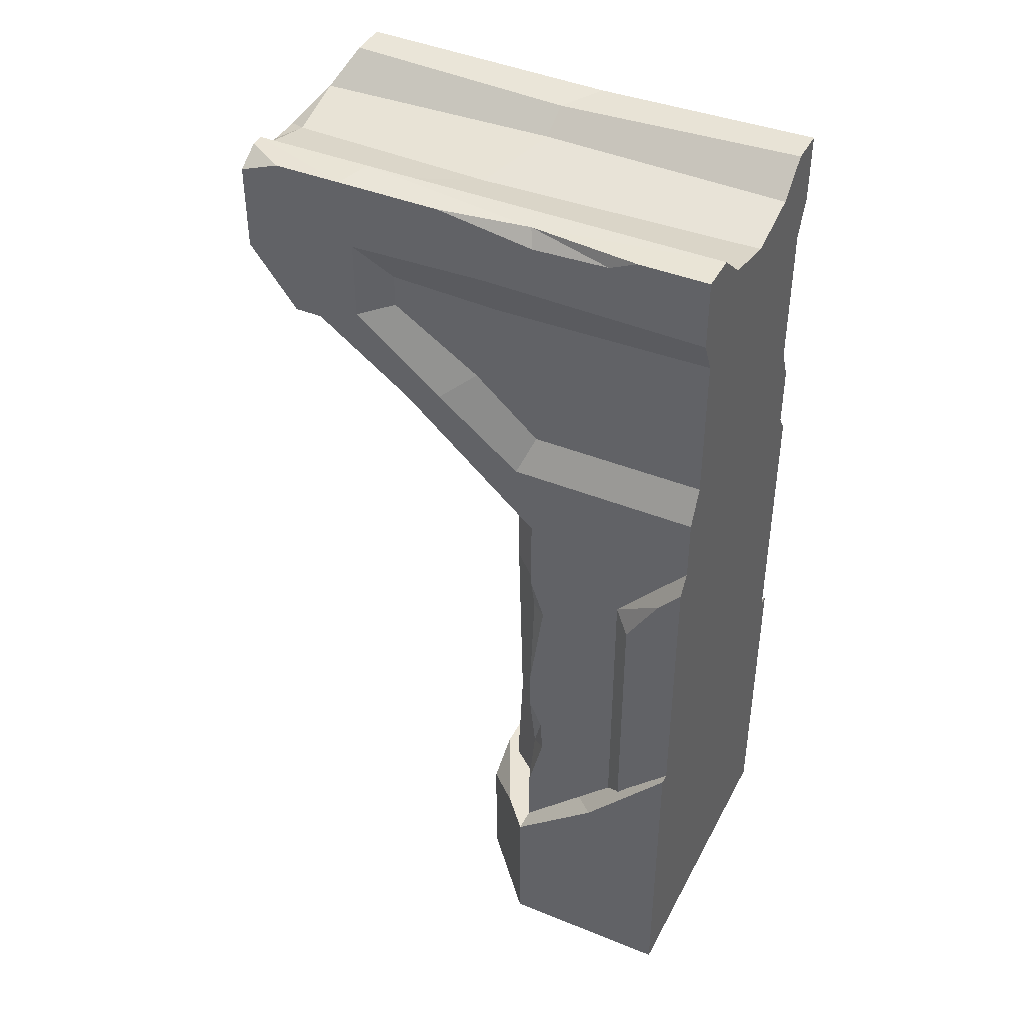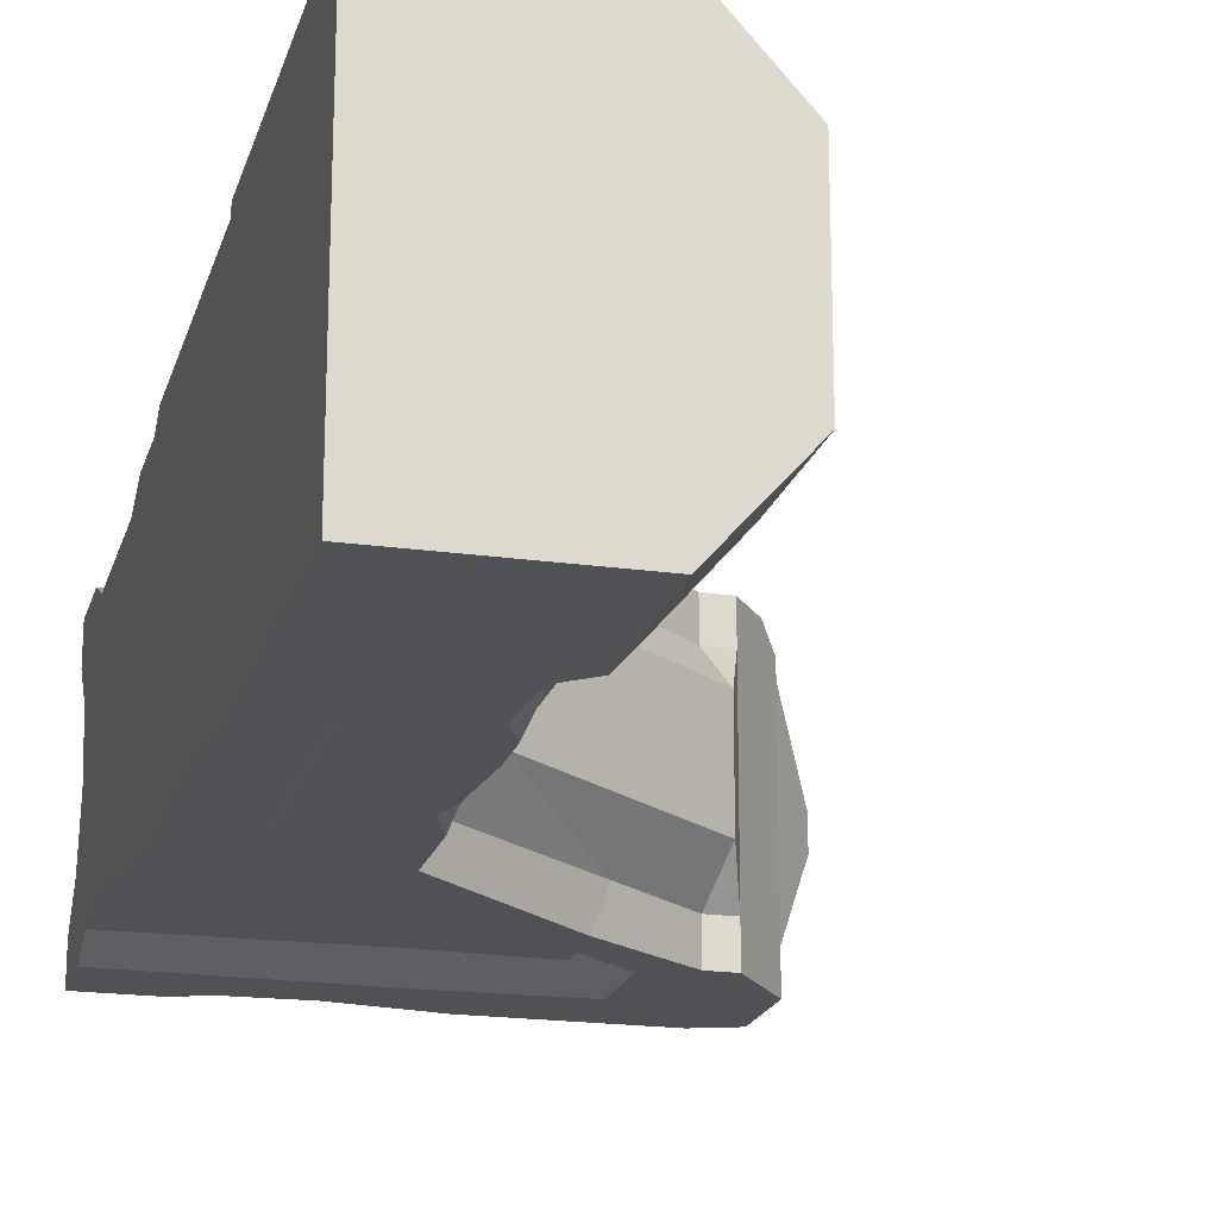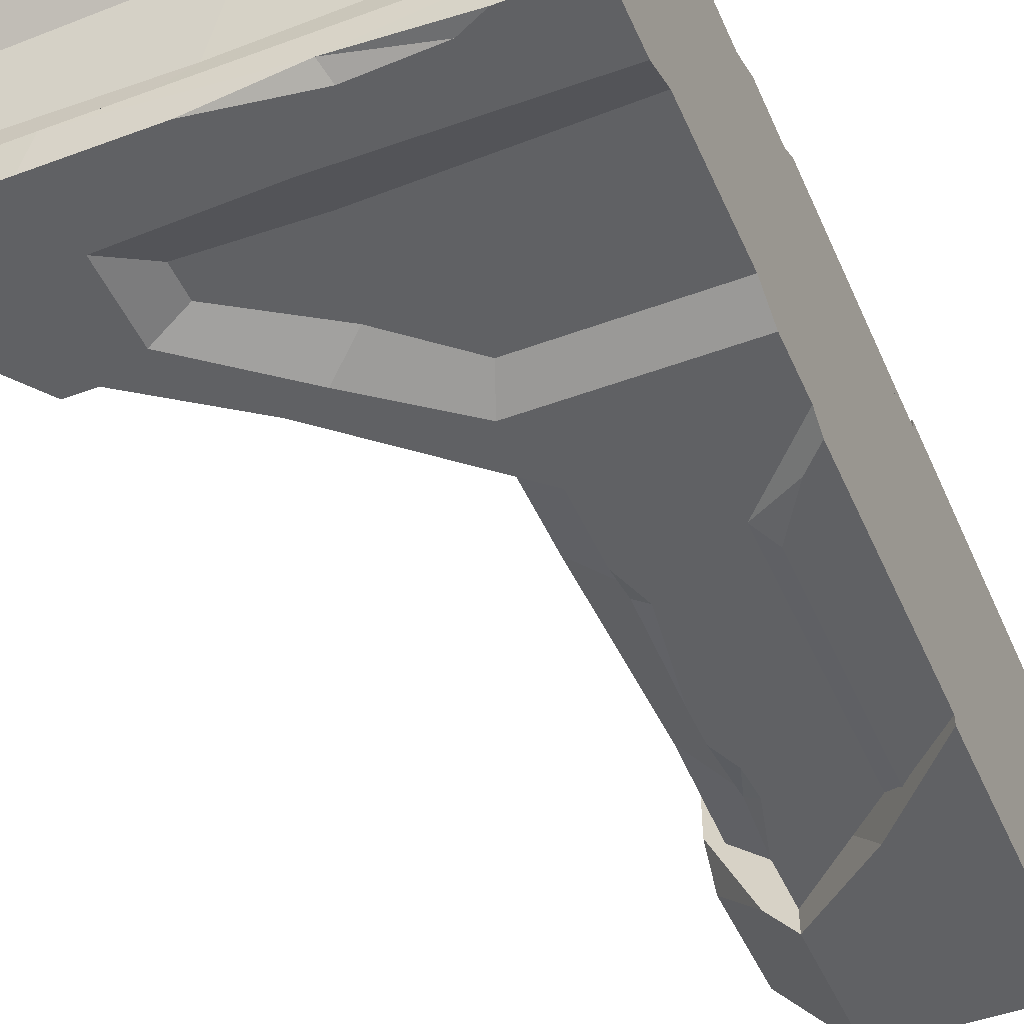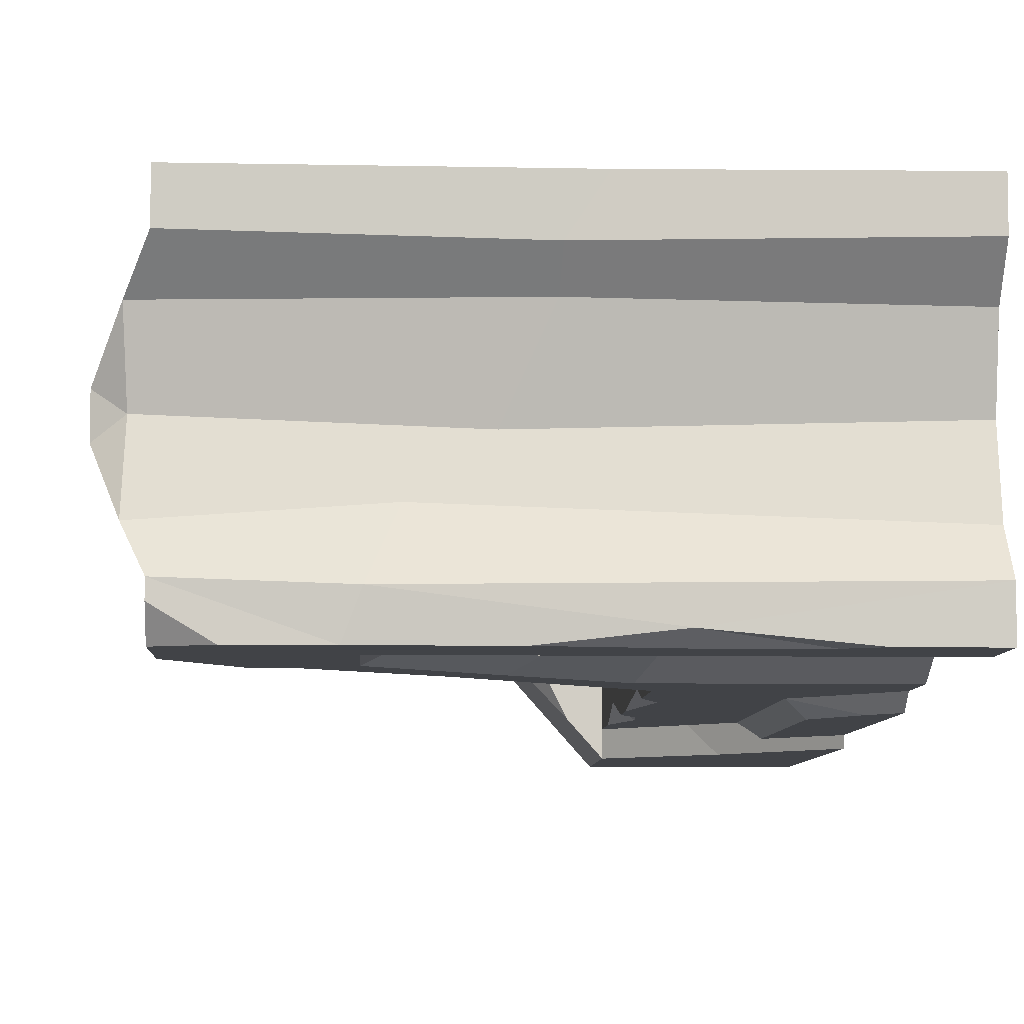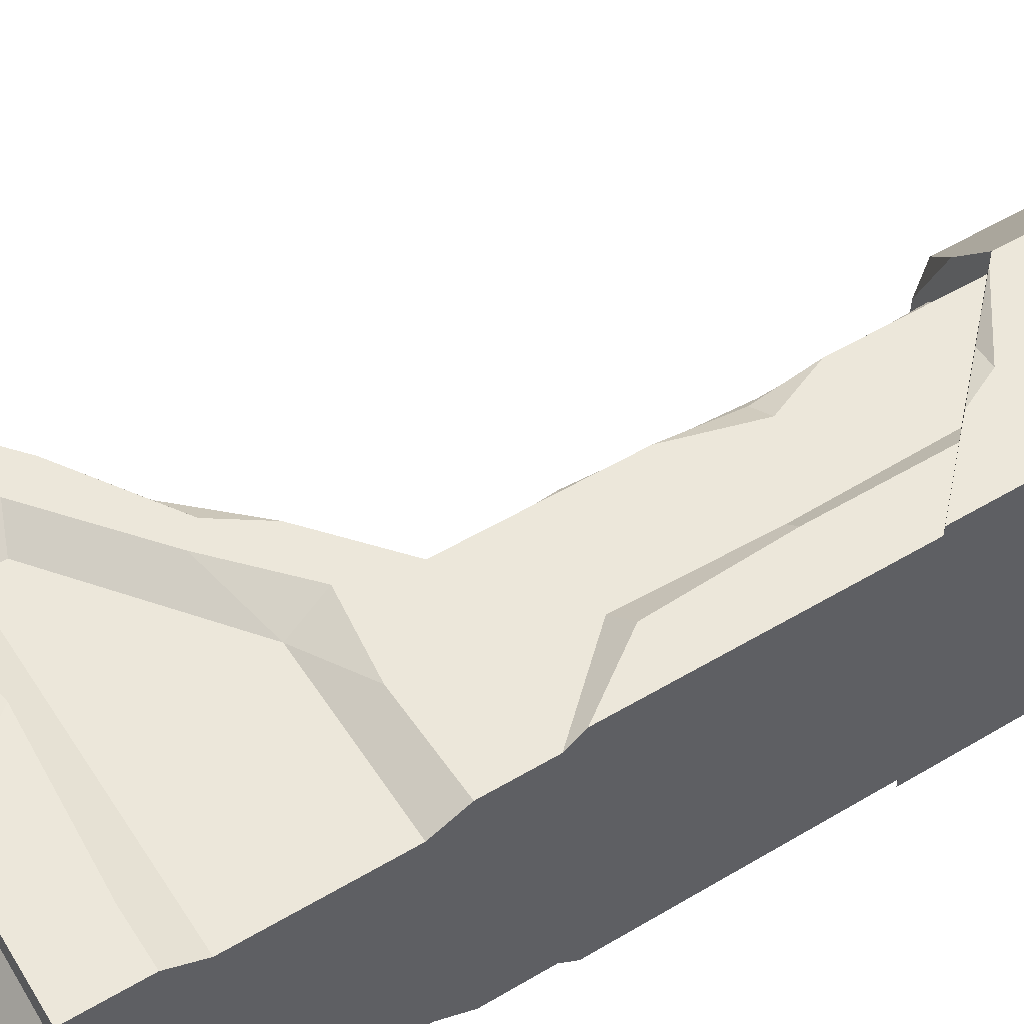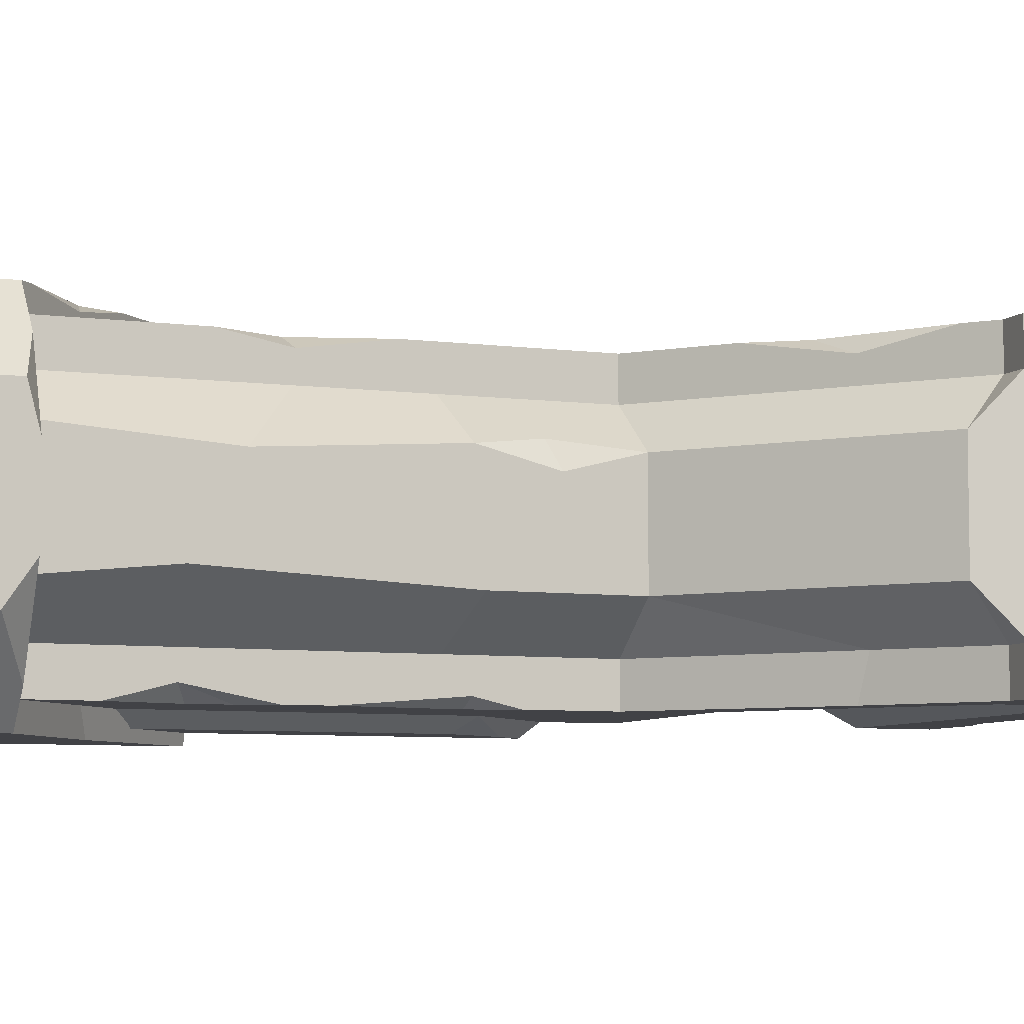
<metadata>
{"format":"obj","ext":"obj","renderer":"f3d","projection":"perspective","resolution":1024,"background":"white","views":[{"elev":42.1,"azim":-154.1,"up":"+Y"},{"elev":-19.7,"azim":-14.7,"up":"+Z"},{"elev":-47.0,"azim":-157.1,"up":"+Z"},{"elev":-7.2,"azim":177.5,"up":"+Z"},{"elev":53.2,"azim":-122.4,"up":"+Z"},{"elev":-6.6,"azim":68.2,"up":"+Z"}]}
</metadata>
<code>
v 251 0 82.34
v 251 142.5 82.34
v 177.8 153.7 164.7
v 177.8 0 164.7
v 177.8 0 -164.7
v 251 0 -82.34
v 251 127.2 -82.34
v 421.7 828.7 99.37
v 233.1 627.6 55.06
v 435.2 789.5 55.06
v 177.8 627.6 99.37
v 0 330 164.7
v 0 0 164.7
v 500 1000 140
v 378 845.1 140
v 0 0 -164.7
v 341.6 860.7 122.4
v 194.1 692.1 140
v 177.8 627.6 140
v 0 700.9 140
v 181.5 737.3 122.4
v 233.1 627.6 -55.06
v 421.7 828.7 -99.37
v 435.2 789.5 -55.06
v 341.6 891.6 122.4
v 177.8 153.7 99.37
v 177.8 153.7 140
v 378 928 140
v 177.8 627.6 -99.37
v 233.1 153.7 55.06
v 177.8 153.7 -164.7
v 233.1 153.7 -55.06
v 421.7 828.7 140
v 378 845.1 -140
v 500 984.4 -140
v 0 330 140
v 196.1 700.9 -140
v 341.6 857.1 -122.4
v 181.5 737.3 -122.4
v 0 891.6 122.4
v 0 737.3 122.4
v 177.8 627.6 -140
v 0 700.9 -140
v 341.6 891.6 -122.4
v 378 928 -140
v 177.8 153.7 -99.37
v 500 1000 101.1
v 517.8 968.1 65.15
v 0 330 -164.7
v 177.8 153.7 -140
v 0 891.6 -122.4
v 0 737.3 -122.4
v 517.8 968.1 -65.15
v 0 1000 140
v 0 1000 101.1
v 0 928 140
v 0 952.2 0
v 0 968.1 65.15
v 421.7 828.7 -140
v 500 1000 -101.1
v 0 330 -140
v 0 968.1 -65.15
v 0 1000 -140
v 0 928 -140
v 0 1000 -101.1
v 500 946.6 140
v 450 828.7 140
v 450 828.7 99.37
v 450 828.7 -99.37
v 450 828.7 -140
v 500 895.1 -140
v 515.3 952.2 0
v 537.9 943 16.29
v 537.9 943 -16.29
v 500 895.1 -100.8
v 500 895.1 100.8
v 75.42 249.5 140
v 57.87 249.5 154
v 0 330 154
v 75.42 550.6 140
v 0 633.9 140
v 51.61 541.9 154
v 0 614.5 154
v 0 330 140
v 75.42 249.5 -140
v 57.87 249.5 -154
v 0 330 -154
v 75.42 550.6 -140
v 0 633.9 -140
v 57.87 532.7 -154
v 0 614.5 -154
v 0 330 -140
v 0 488.5 140
v 0 478.4 154
v 57.87 406.6 154
v 72.42 406.6 140
v 177.8 361 99.37
v 233.1 310.2 43.35
v 233.1 265.2 -43.35
v 177.8 238.7 -99.37
v 177.8 475.8 99.37
v 233.1 485.7 55.06
v 233.1 495.6 -55.06
v 177.8 479.7 -99.37
v 233.1 557.6 37.01
v 223.4 546.3 62.78
v 177.8 363.2 127.8
v 177.8 445.2 140
v 177.8 299.4 140
v 153 359.3 140
v 481.8 871 140
v 500 895.1 119.3
v 302.5 928 140
v 54.68 928 140
v 196.1 951.7 140
v 230.1 915.7 134.1
v 162.9 503.6 -140
v 161.4 284.8 -140
v 177.8 546.7 -140
v 177.8 395.9 -140
v 177.8 505.4 -130.5
v 177.8 274.6 -125.2
v 177.8 353.9 -140
v 177.8 218.2 -140
v 163.9 321.4 -140
v 251 153.7 -43.76
v 207.2 153.7 -131.6
v 217 153.7 120.6
v 251 153.7 40.12
v 168.2 163.3 164.7
v 72.33 258.3 164.7
v 119.3 211.7 154.9
v 91.56 217.7 164.7
v 112 218.9 -140
v 88.58 228.8 -164.7
v 23.63 588.4 -154
v 231.9 995.4 140
v 259.9 992.4 97.74
v 261.7 971.1 68.53
v 296.8 952.2 -7.876
v 353.5 965 -53.01
v 375.7 1003 -105.4
v 388.8 1000 -140
v 281 1000 -140
v 72.48 1000 -140
v 100.6 987.2 -140
v 179.8 984.1 -140
v 185.9 1001 -129.3
v 233.4 932.1 -140
v 226.3 887.5 -122.4
v 338.1 759.8 -99.37
v 322.8 757.2 -140
v 284.7 769.5 -140
v 249.6 797.3 -122.4
v 458.5 1000 -140
v 500 1000 -115.1
v 396.3 807.7 140
v 257.4 693.3 140
v 332.2 754.9 123.9
v 290.4 740.2 140
v 270.3 759.8 140
v 106.7 703.3 140
f 4 1 2 128
f 128 3 4
f 5 6 1 4
f 1 6 7 126
f 1 126 129 2
f 9 10 8 11
f 131 12 13 133
f 133 13 4 3
f 3 130 133
f 16 5 4 13
f 18 161 21
f 19 18 162
f 29 151 22
f 24 22 151 23
f 25 17 15 28
f 27 26 109
f 26 97 107 109
f 14 28 15
f 101 102 106
f 7 6 5 127
f 5 31 127
f 102 103 105
f 105 103 22 9
f 36 27 109 110
f 38 34 153 154
f 40 41 21
f 42 43 37
f 34 38 44 45
f 103 104 29 22
f 158 19 11 8
f 158 8 159
f 157 159 8 33
f 19 158 18
f 161 18 158 160
f 16 13 36 61
f 29 104 121 119
f 119 42 29
f 24 10 9 22
f 135 16 49
f 51 39 52
f 54 55 56
f 57 40 58
f 51 40 57
f 61 42 119 117
f 117 120 61
f 61 120 123 125
f 125 118 61
f 57 62 51
f 18 21 162
f 151 152 59 23
f 63 64 65
f 40 21 17 25
f 34 59 152 153
f 43 61 36 20
f 42 61 43
f 25 28 113 116
f 116 40 25
f 52 43 20 41
f 115 137 54 114
f 56 114 54
f 37 43 52 39
f 137 138 55 54
f 58 55 138 139
f 39 51 150 154
f 38 154 150 44
f 57 58 139 140
f 57 140 141 62
f 51 52 41 40
f 62 141 142 65
f 51 64 149 150
f 56 55 58 40
f 148 142 143 144
f 65 148 145 63
f 64 63 145 146
f 62 65 64 51
f 16 61 49
f 36 13 12
f 129 30 128
f 128 30 26 27
f 126 127 32
f 46 32 127 50
f 134 135 49 61
f 36 12 131 27
f 131 132 27
f 130 3 27 132
f 36 19 20
f 33 67 111 15
f 33 8 68 67
f 8 10 68
f 23 69 24
f 59 70 69 23
f 59 34 71 70
f 75 60 53
f 68 10 24 69
f 75 69 70 71
f 53 72 74
f 72 73 74
f 72 48 73
f 75 74 73 76
f 68 69 75 76
f 47 76 48
f 67 68 76 112
f 112 111 67
f 75 71 35 156
f 60 75 156
f 75 53 74
f 48 76 73
f 94 95 82 83
f 80 81 83 82
f 95 96 80 82
f 83 81 93 94
f 90 86 87 136
f 91 136 87
f 88 136 91 89
f 86 90 88 85
f 91 87 92 89
f 94 93 84 79
f 78 95 94 79
f 78 77 96 95
f 26 30 98 97
f 30 32 99 98
f 32 46 100 99
f 97 98 102 101
f 98 99 103 102
f 99 100 104 103
f 9 106 105
f 105 106 102
f 101 106 9 11
f 19 108 101
f 97 101 108 107
f 36 110 108 19
f 19 101 11
f 110 109 107
f 108 110 107
f 111 66 14 15
f 111 112 66
f 112 76 47 66
f 66 47 14
f 115 116 113
f 114 116 115
f 104 100 122 123
f 104 123 120 121
f 122 100 124
f 124 100 46 50
f 121 120 117
f 119 121 117
f 134 61 118 124
f 50 134 124
f 125 122 118
f 122 124 118
f 123 122 125
f 127 31 50
f 127 126 7
f 126 32 30 129
f 129 128 2
f 128 27 3
f 130 132 133
f 133 132 131
f 31 135 134 50
f 31 5 16 135
f 88 90 136
f 28 14 137 113
f 137 115 113
f 47 138 137 14
f 139 138 47 48
f 140 139 48 72
f 141 140 72 53
f 142 141 53 60
f 142 60 143
f 143 60 156 155
f 45 143 155
f 146 148 147
f 145 148 146
f 147 148 144
f 45 147 144 143
f 45 149 147
f 149 64 146 147
f 150 149 45 44
f 42 152 151 29
f 153 152 42 37
f 154 153 37 39
f 155 35 34 45
f 35 71 34
f 155 156 35
f 160 159 157
f 158 159 160
f 33 15 157
f 157 15 161 160
f 21 161 15 17
f 162 21 41 20
f 19 162 20
f 114 56 40 116
f 65 142 148

</code>
